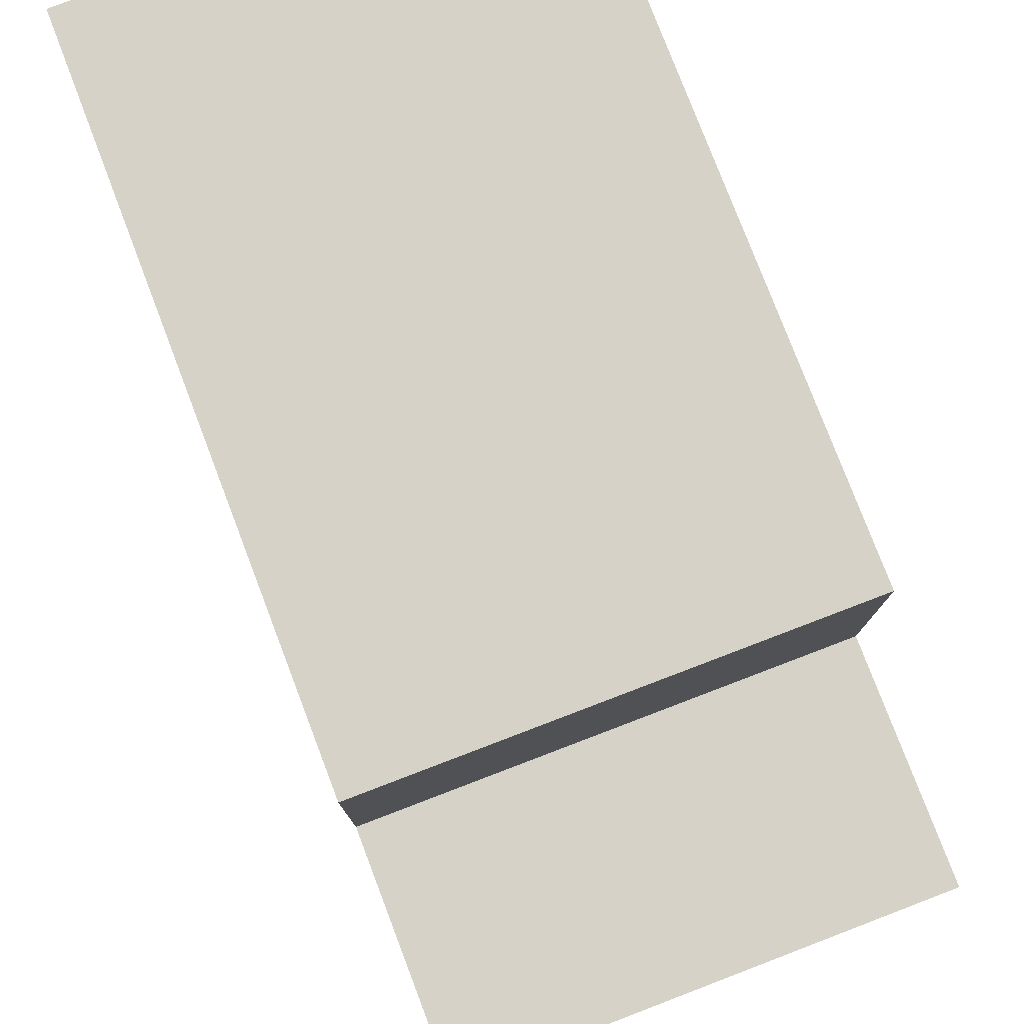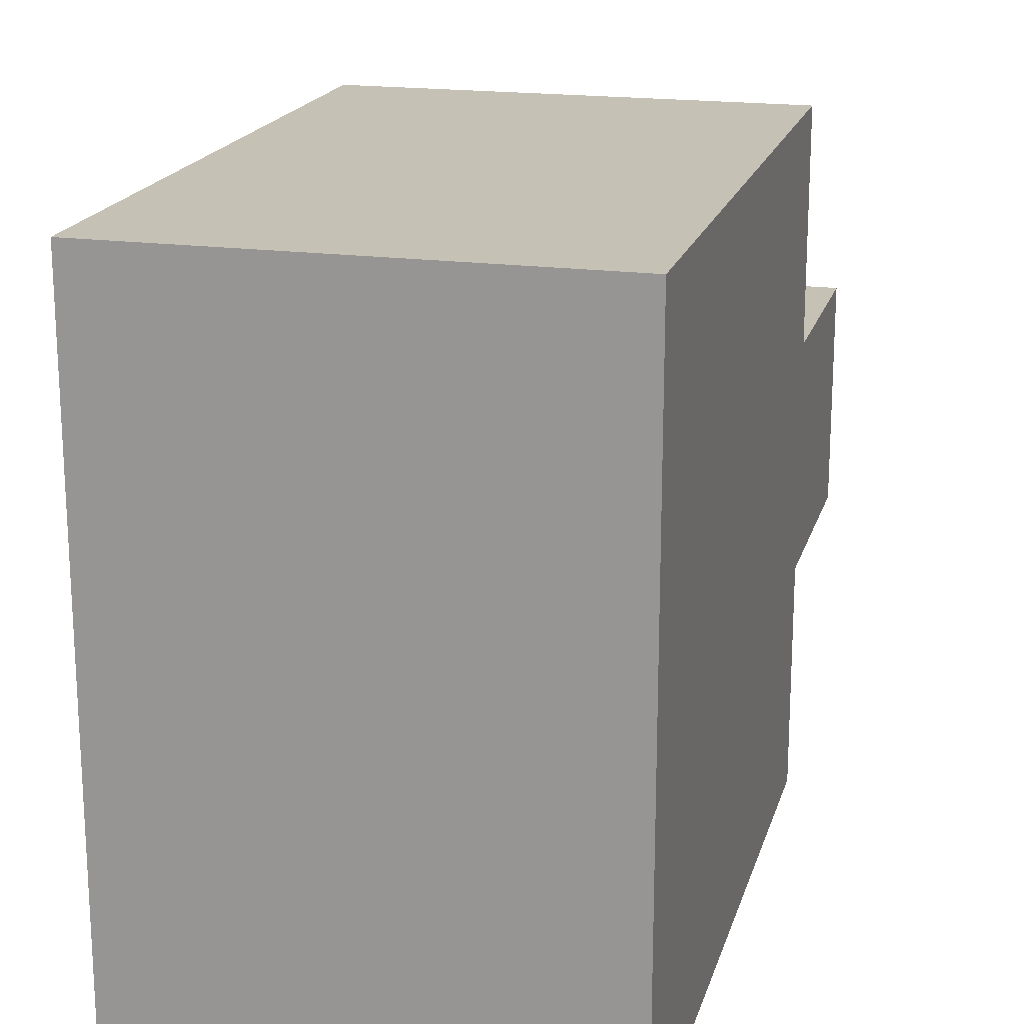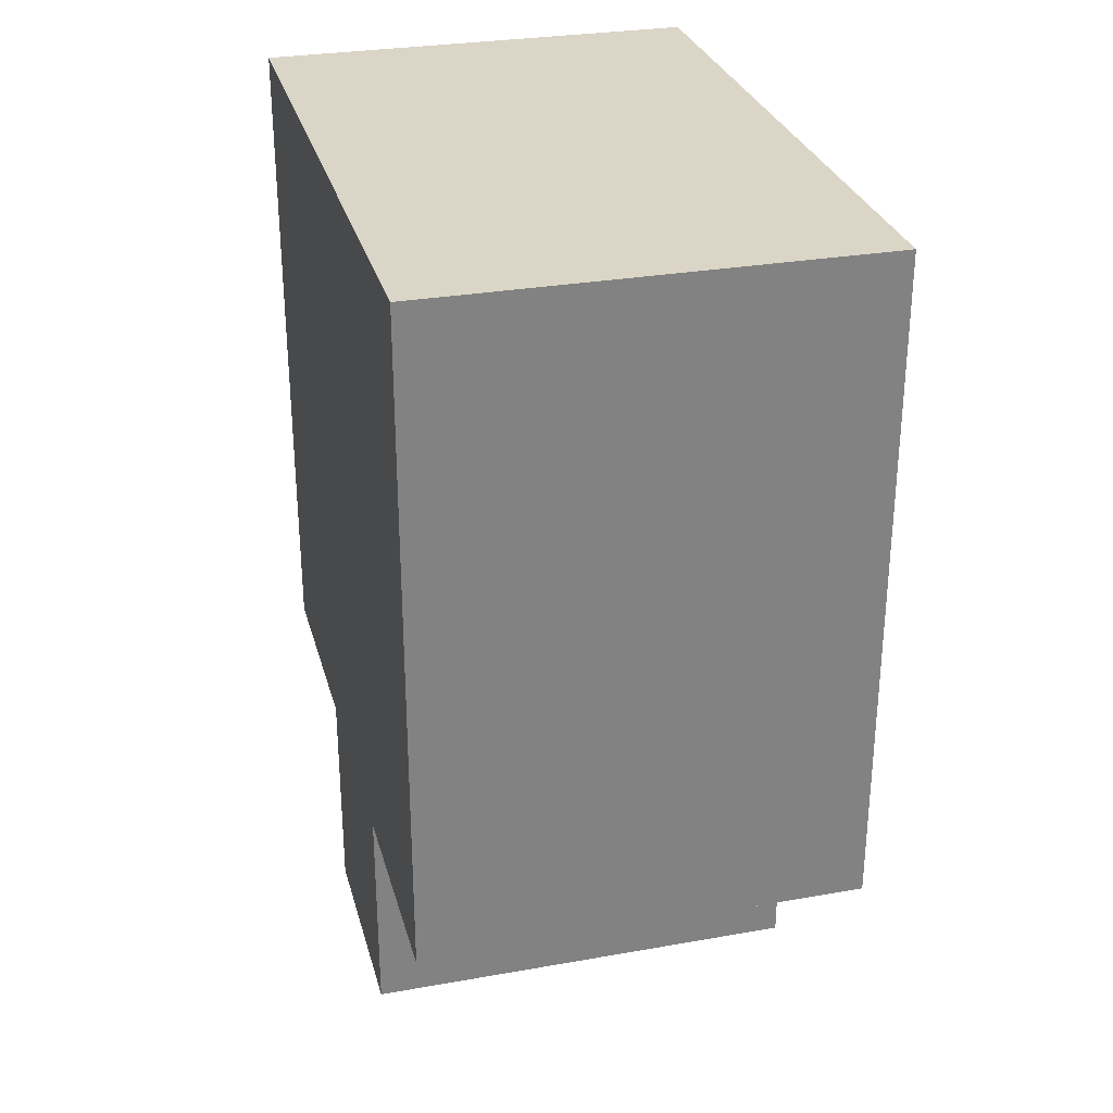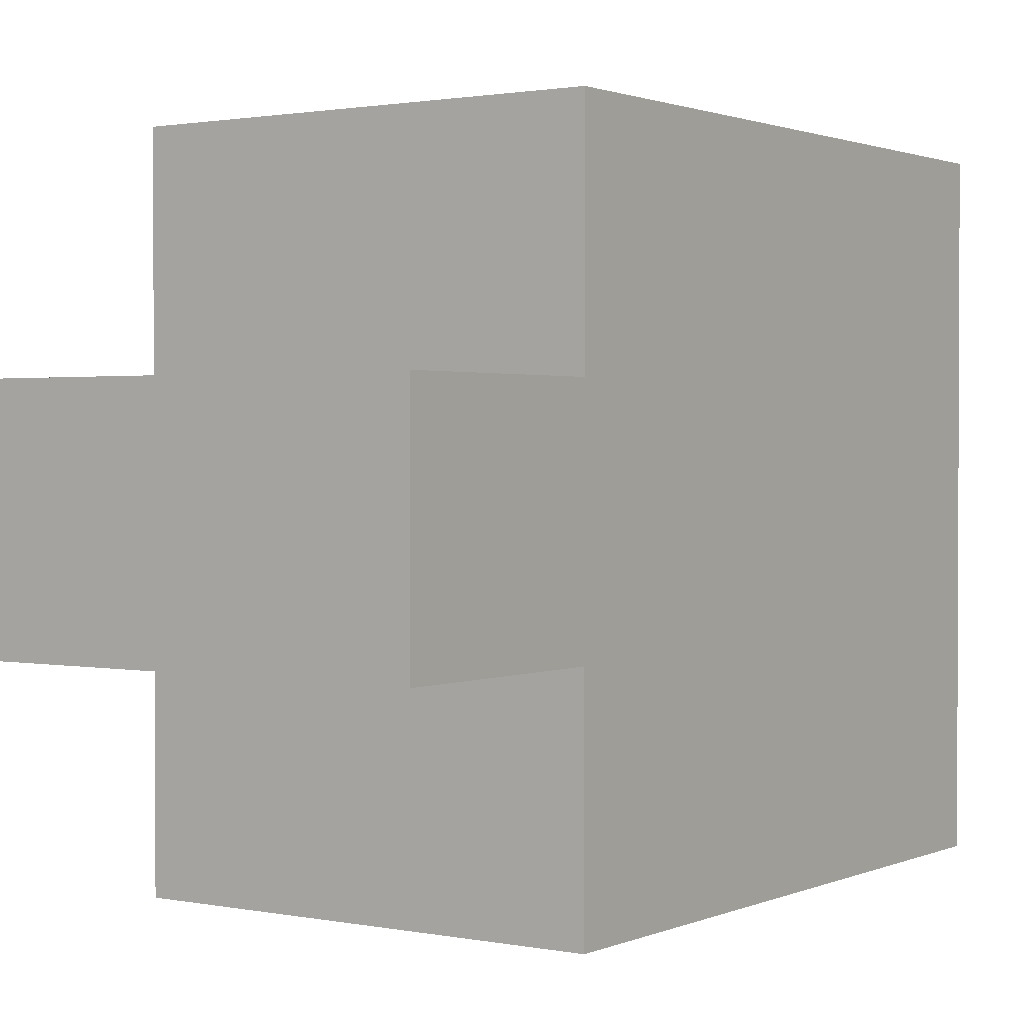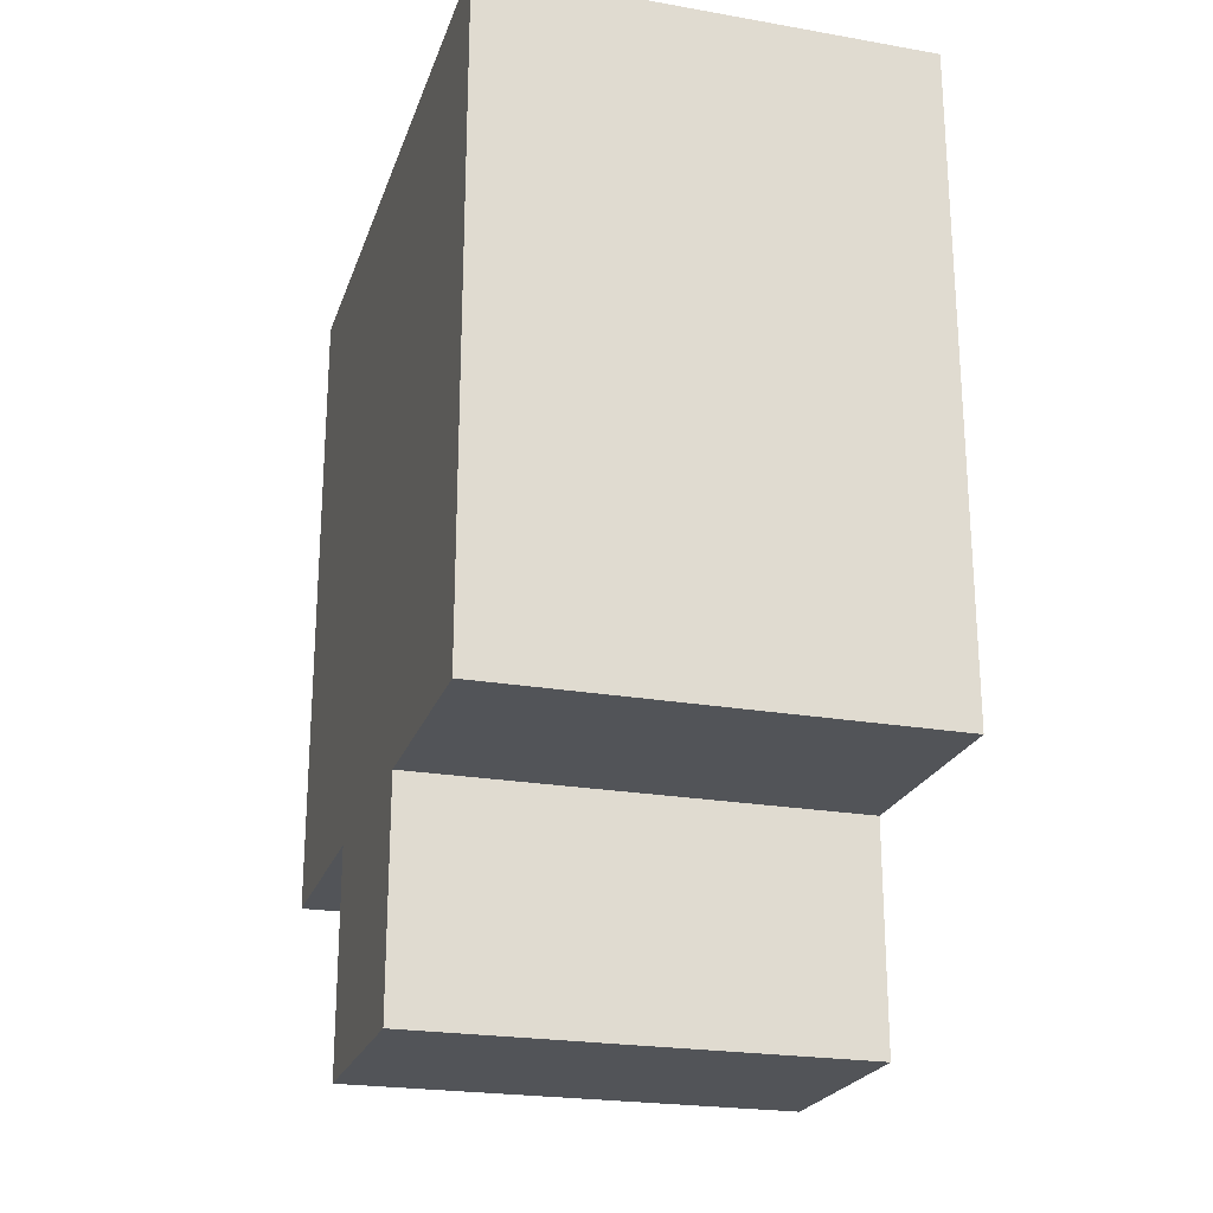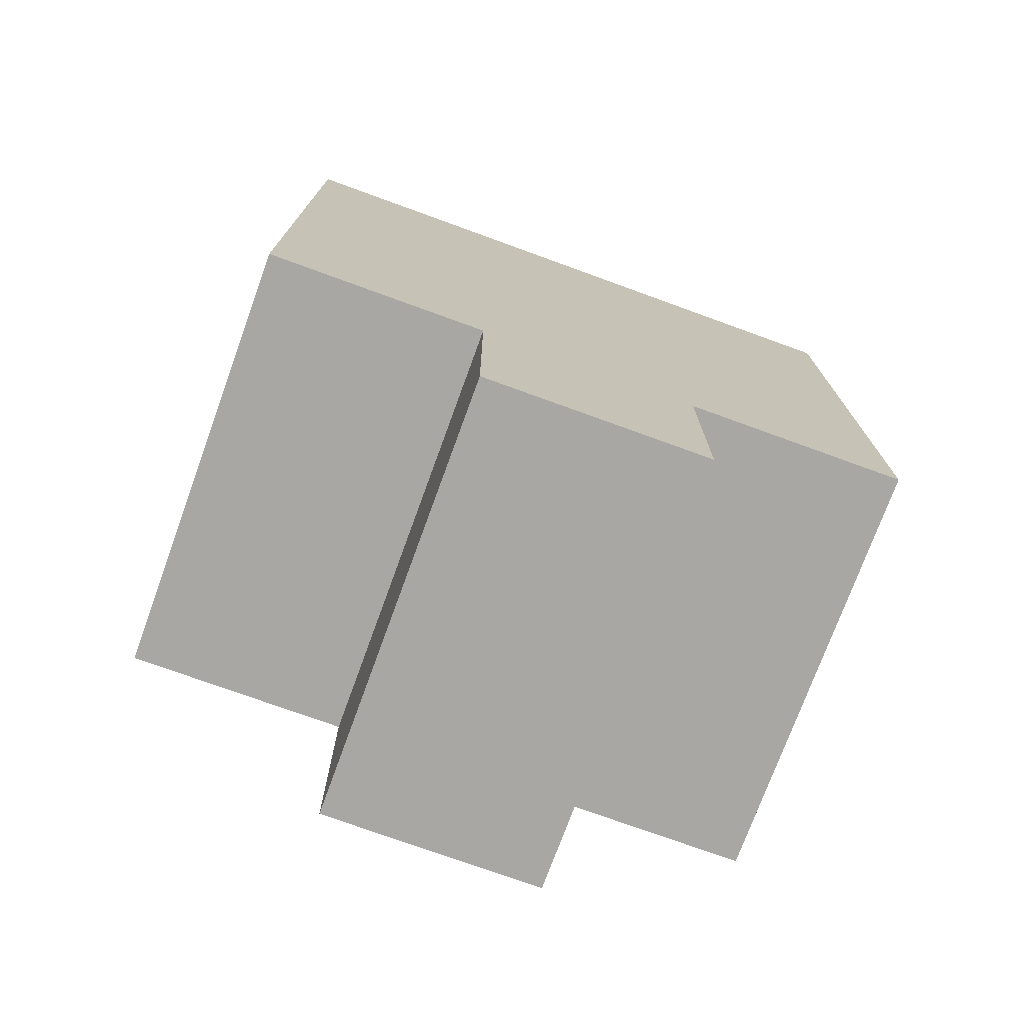
<metadata>
{"format":"obj","ext":"obj","renderer":"f3d","projection":"perspective","resolution":1024,"background":"white","views":[{"elev":78.5,"azim":-20.9,"up":"+Z"},{"elev":18.8,"azim":-165.4,"up":"+Z"},{"elev":29.5,"azim":165.4,"up":"+Y"},{"elev":1.4,"azim":34.8,"up":"+Z"},{"elev":-23.0,"azim":163.5,"up":"+Y"},{"elev":-74.6,"azim":-110.0,"up":"+Y"}]}
</metadata>
<code>
g bunker0_1
v -1 0 0.5
v -1 0 -0.5
v -1 1 1.5
v -1 1 0.5
v -1 1 -0.5
v -1 1 -1.5
v -1 4 1.5
v -1 4 -1.5
v 1 0 0.5
v 1 0 -0.5
v 1 1 1.5
v 1 1 0.5
v 1 1 -0.5
v 1 1 -1.5
v 1 4 1.5
v 1 4 -1.5
v -1 1 1.5
v -1 4 1.5
v 1 1 1.5
v 1 4 1.5
v -1 0 0.5
v -1 1 0.5
v 1 0 0.5
v 1 1 0.5
v -1 0 -0.5
v -1 1 -0.5
v 1 0 -0.5
v 1 1 -0.5
v -1 1 -1.5
v -1 4 -1.5
v 1 1 -1.5
v 1 4 -1.5
v -1 0 0.5
v 1 0 0.5
v -1 0 -0.5
v 1 0 -0.5
v -1 1 1.5
v 1 1 1.5
v -1 1 0.5
v 1 1 0.5
v -1 1 -0.5
v 1 1 -0.5
v -1 1 -1.5
v 1 1 -1.5
v -1 4 1.5
v 1 4 1.5
v -1 4 -1.5
v 1 4 -1.5
f 4 2 1
f 5 2 4
f 7 4 3
f 7 6 5
f 7 5 4
f 8 6 7
f 9 10 12
f 12 10 13
f 11 12 15
f 13 14 15
f 12 13 15
f 15 14 16
f 19 18 17
f 20 18 19
f 23 22 21
f 24 22 23
f 25 26 27
f 27 26 28
f 29 30 31
f 31 30 32
f 35 34 33
f 36 34 35
f 39 38 37
f 40 38 39
f 43 42 41
f 44 42 43
f 45 46 47
f 47 46 48

</code>
